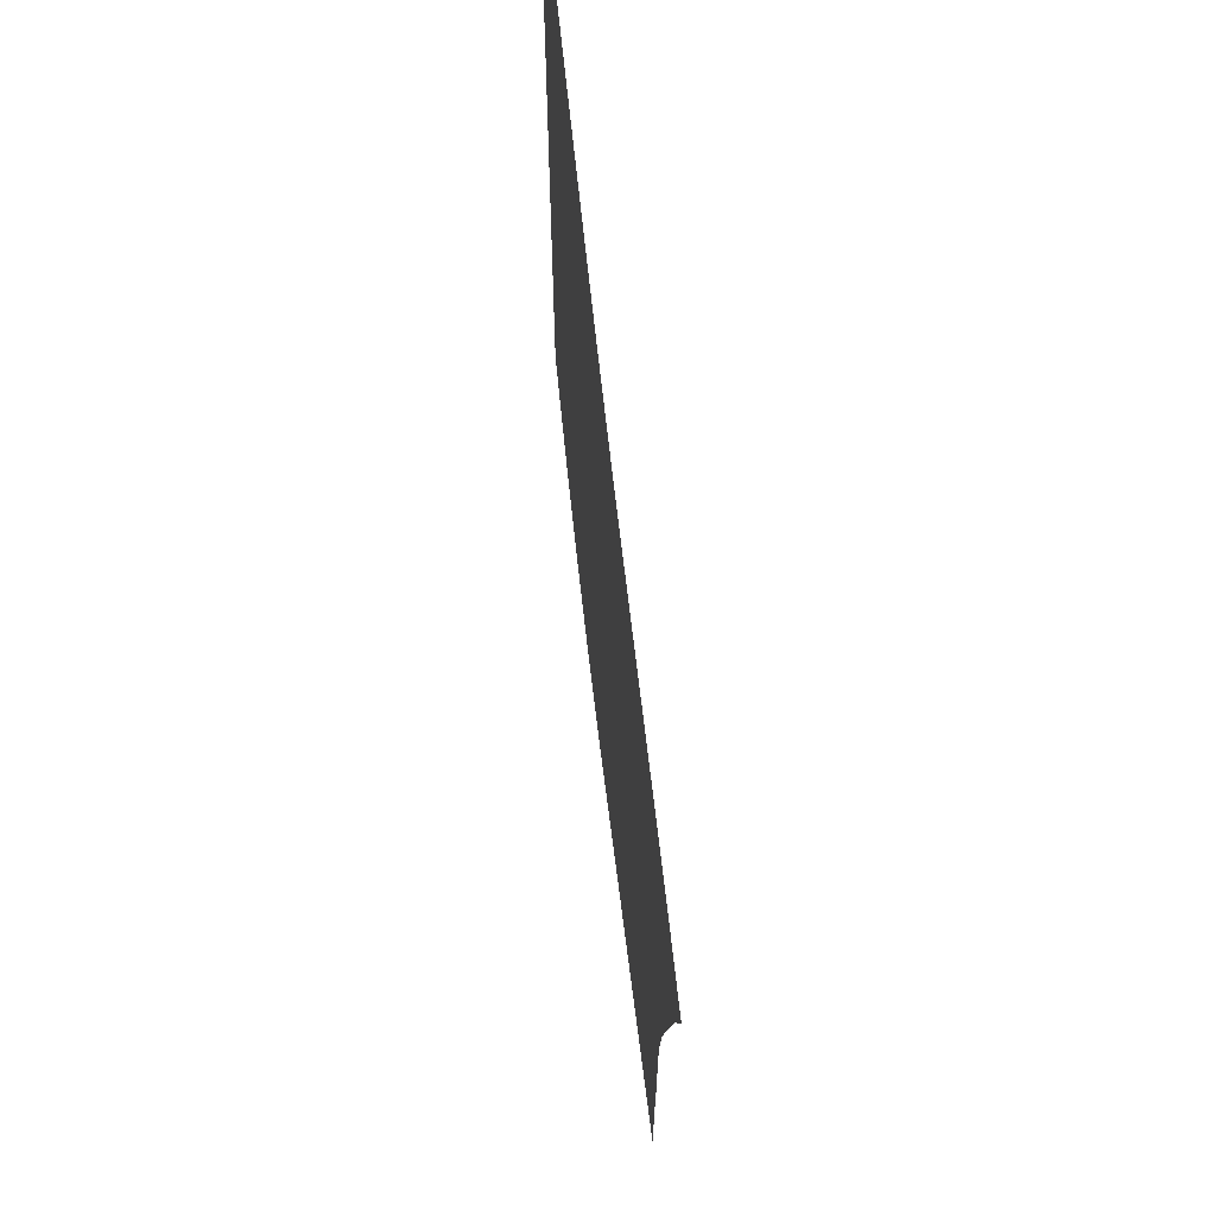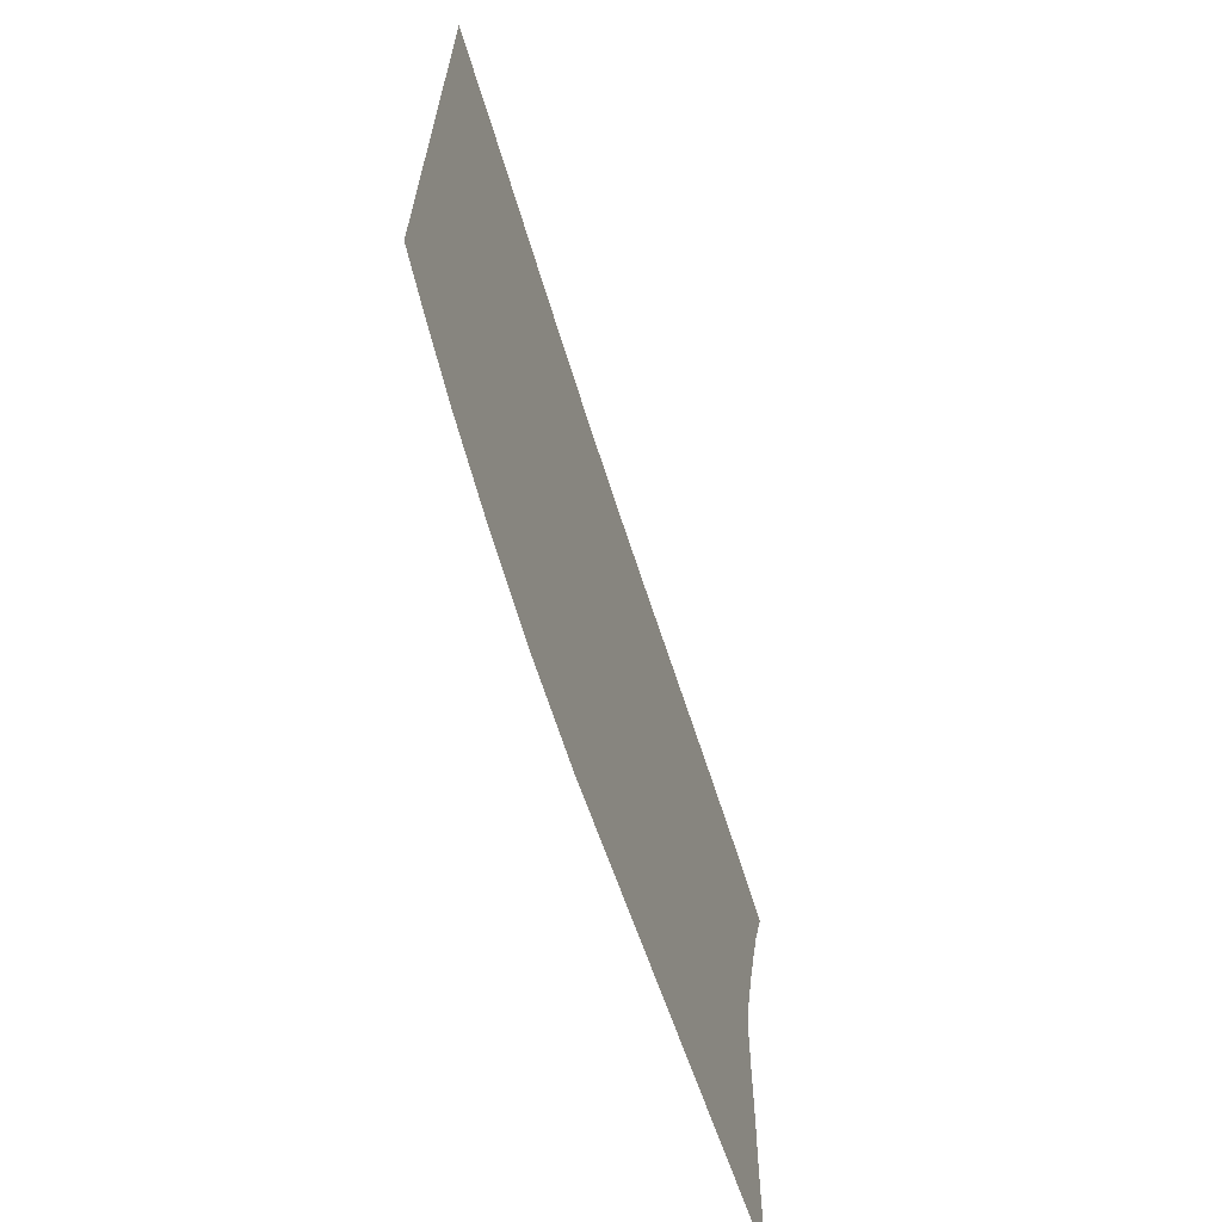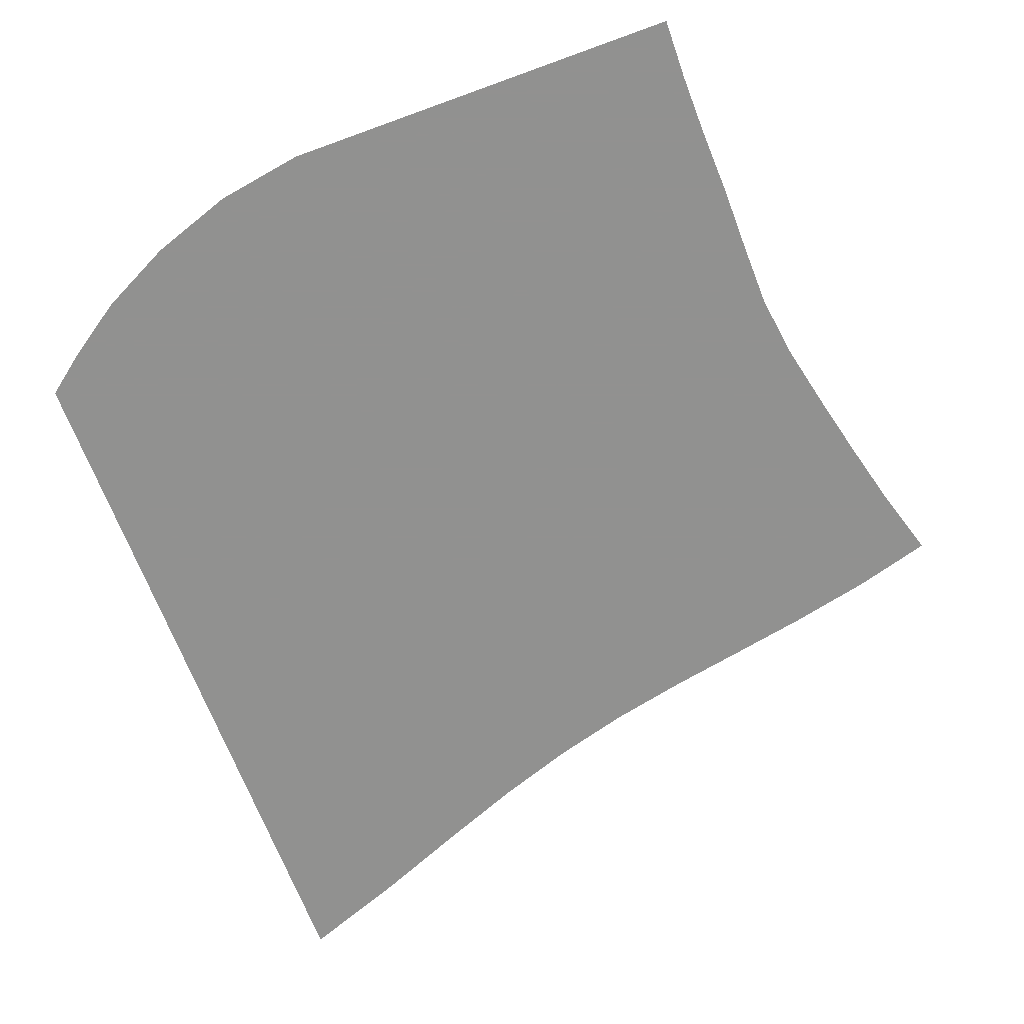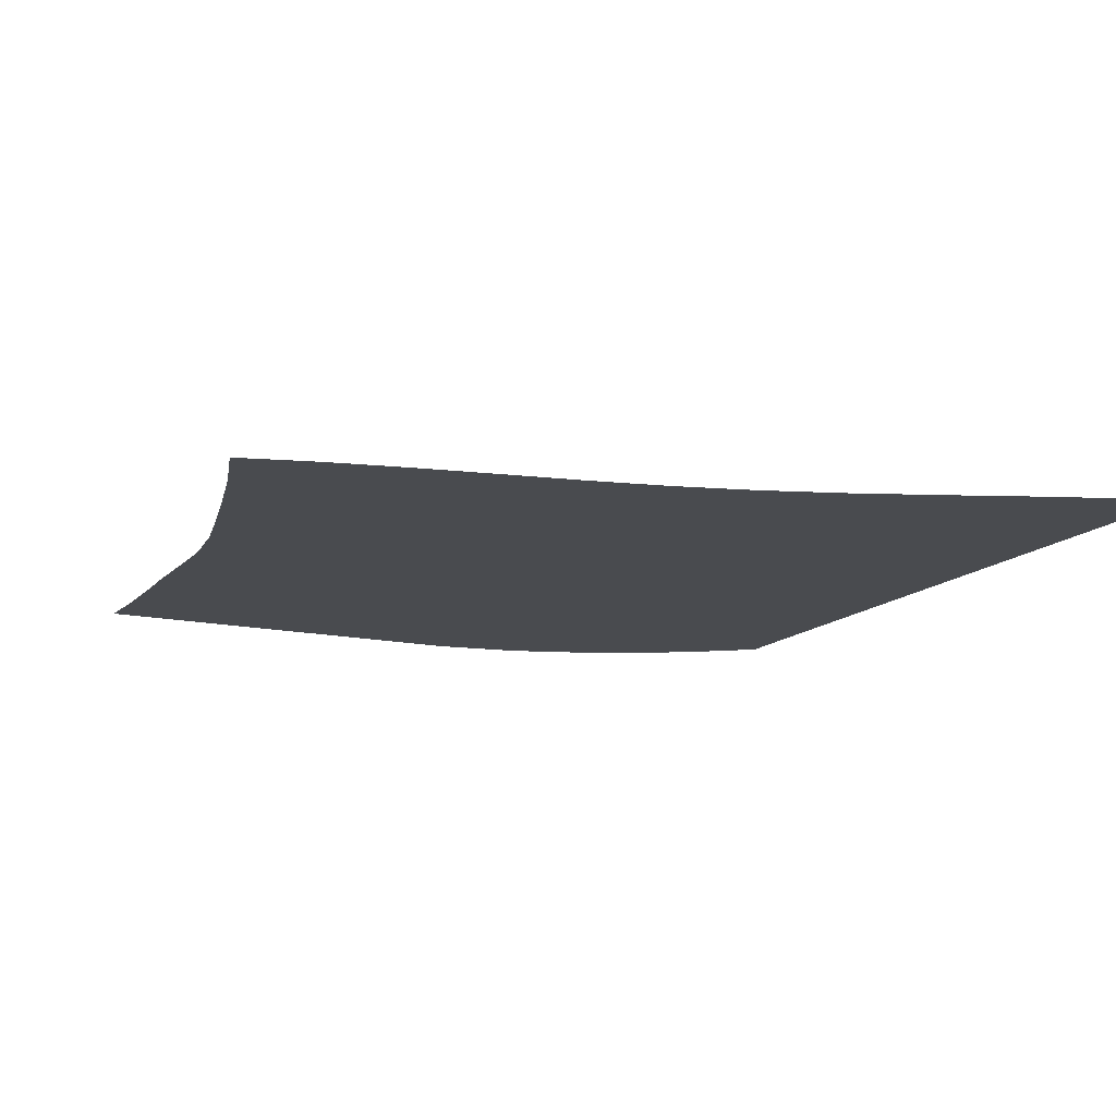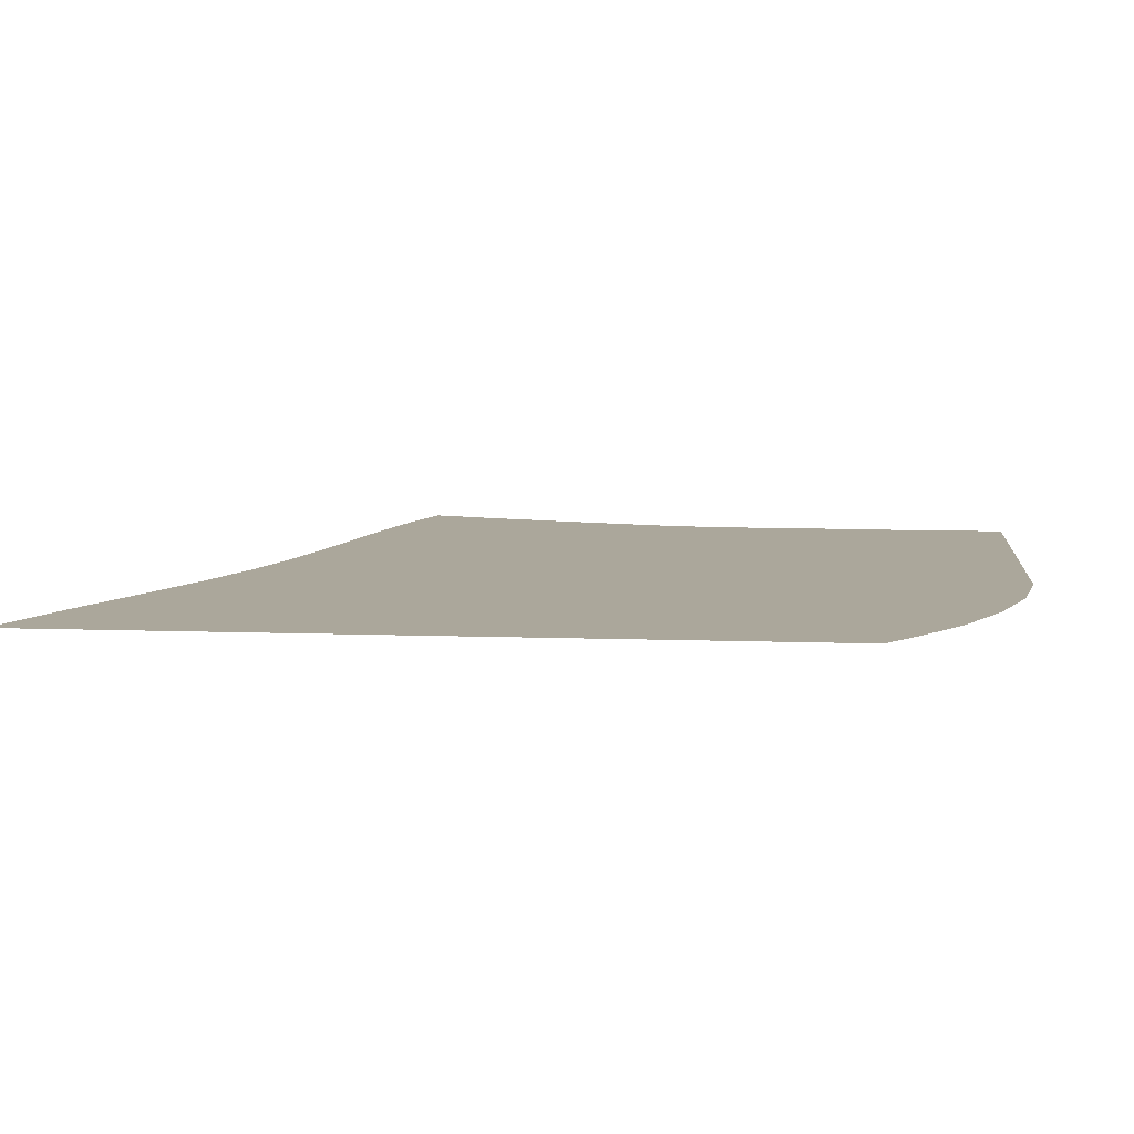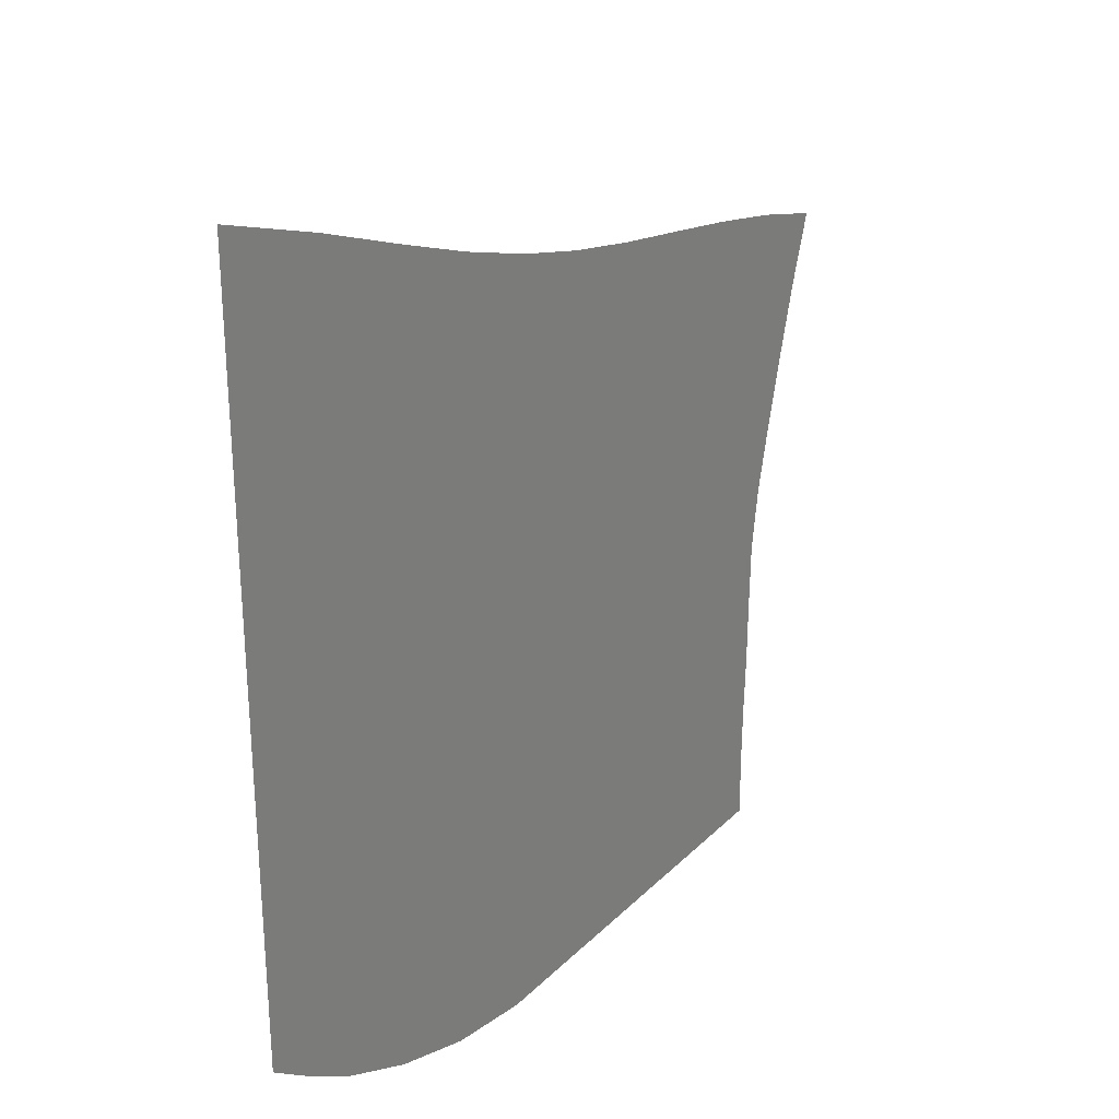
<metadata>
{"format":"obj","ext":"obj","renderer":"f3d","projection":"perspective","resolution":1024,"background":"white","views":[{"elev":65.0,"azim":82.9,"up":"+Y"},{"elev":-67.8,"azim":-70.5,"up":"+Y"},{"elev":-66.0,"azim":20.2,"up":"+Z"},{"elev":-14.0,"azim":153.6,"up":"+Z"},{"elev":8.1,"azim":-84.1,"up":"+Z"},{"elev":28.8,"azim":-54.8,"up":"+Y"}]}
</metadata>
<code>
v  0.000963  6  0
v  0.7248  5.72  0
v  1.339  5.459  0
v  1.893  5.232  0
v  2.414  5.045  0
v  2.921  4.897  0
v  3.429  4.779  0
v  3.945  4.676  0
v  4.467  4.57  0
v  4.987  4.447  0
v  5.49  4.298  0
v  0.000732  5.499  0
v  0.6202  5.246  0
v  1.201  4.994  0
v  1.751  4.767  0
v  2.282  4.576  0
v  2.804  4.422  0
v  3.321  4.298  0
v  3.837  4.192  0
v  4.35  4.087  0
v  4.856  3.971  0
v  5.348  3.838  0
v  0.000455  4.999  0
v  0.5685  4.751  0
v  1.119  4.509  0
v  1.656  4.289  0
v  2.182  4.1  0
v  2.702  3.945  0
v  3.218  3.82  0
v  3.73  3.713  0
v  4.237  3.61  0
v  4.737  3.501  0
v  5.228  3.378  0
v  0.000292  4.499  0
v  0.5378  4.25  0
v  1.066  4.014  0
v  1.587  3.8  0
v  2.102  3.615  0
v  2.614  3.463  0
v  3.124  3.339  0
v  3.629  3.235  0
v  4.13  3.139  0
v  4.626  3.039  0
v  5.117  2.926  0
v  0.00018  3.999  0
v  0.5164  3.748  0
v  1.027  3.513  0
v  1.534  3.302  0
v  2.038  3.121  0
v  2.541  2.973  0
v  3.044  2.854  0
v  3.543  2.756  0
v  4.039  2.67  0
v  4.531  2.588  0
v  5.021  2.498  0
v  9.4e-05  3.499  0
v  0.4998  3.245  0
v  0.996  3.009  0
v  1.491  2.799  0
v  1.986  2.62  0
v  2.484  2.477  0
v  2.984  2.366  0
v  3.483  2.278  0
v  3.98  2.204  0
v  4.473  2.141  0
v  4.965  2.088  0
v  1.9e-05  2.999  0
v  0.4852  2.742  0
v  0.9686  2.504  0
v  1.454  2.292  0
v  1.944  2.116  0
v  2.441  1.98  0
v  2.943  1.879  0
v  3.448  1.803  0
v  3.952  1.743  0
v  4.456  1.697  0
v  4.956  1.667  0
v  -6.3e-05  2.499  0
v  0.4691  2.241  0
v  0.9388  1.998  0
v  1.416  1.784  0
v  1.904  1.61  0
v  2.404  1.482  0
v  2.912  1.396  0
v  3.424  1.336  0
v  3.936  1.29  0
v  4.446  1.257  0
v  4.953  1.232  0
v  -0.000183  1.999  0
v  0.4444  1.745  0
v  0.8951  1.496  0
v  1.364  1.276  0
v  1.856  1.103  0
v  2.364  0.9863  0
v  2.883  0.9192  0
v  3.402  0.8761  0
v  3.919  0.8456  0
v  4.431  0.8229  0
v  4.938  0.803  0
v  -0.000415  1.499  0
v  0.394  1.256  0
v  0.8148  1  0
v  1.281  0.7727  0
v  1.788  0.5969  0
v  2.319  0.4925  0
v  2.856  0.4507  0
v  3.387  0.4278  0
v  3.91  0.4121  0
v  4.426  0.4004  0
v  4.933  0.3907  0
v  -0.000936  0.9997  0
v  0.2632  0.7956  0
v  0.6524  0.5314  0
v  1.139  0.2878  0
v  1.693  0.09781  0
v  2.276  0  0
v  2.843  0  0
v  3.385  0  0
v  3.912  0  0
v  4.431  0  0
v  4.941  0  0
f 1 2 13
f 1 13 12
f 2 3 14
f 2 14 13
f 3 4 15
f 3 15 14
f 4 5 16
f 4 16 15
f 5 6 17
f 5 17 16
f 6 7 18
f 6 18 17
f 7 8 19
f 7 19 18
f 8 9 20
f 8 20 19
f 9 10 21
f 9 21 20
f 10 11 22
f 10 22 21
f 12 13 24
f 12 24 23
f 13 14 25
f 13 25 24
f 14 15 26
f 14 26 25
f 15 16 27
f 15 27 26
f 16 17 28
f 16 28 27
f 17 18 29
f 17 29 28
f 18 19 30
f 18 30 29
f 19 20 31
f 19 31 30
f 20 21 32
f 20 32 31
f 21 22 33
f 21 33 32
f 23 24 35
f 23 35 34
f 24 25 36
f 24 36 35
f 25 26 37
f 25 37 36
f 26 27 38
f 26 38 37
f 27 28 39
f 27 39 38
f 28 29 40
f 28 40 39
f 29 30 41
f 29 41 40
f 30 31 42
f 30 42 41
f 31 32 43
f 31 43 42
f 32 33 44
f 32 44 43
f 34 35 46
f 34 46 45
f 35 36 47
f 35 47 46
f 36 37 48
f 36 48 47
f 37 38 49
f 37 49 48
f 38 39 50
f 38 50 49
f 39 40 51
f 39 51 50
f 40 41 52
f 40 52 51
f 41 42 53
f 41 53 52
f 42 43 54
f 42 54 53
f 43 44 55
f 43 55 54
f 45 46 57
f 45 57 56
f 46 47 58
f 46 58 57
f 47 48 59
f 47 59 58
f 48 49 60
f 48 60 59
f 49 50 61
f 49 61 60
f 50 51 62
f 50 62 61
f 51 52 63
f 51 63 62
f 52 53 64
f 52 64 63
f 53 54 65
f 53 65 64
f 54 55 66
f 54 66 65
f 56 57 68
f 56 68 67
f 57 58 69
f 57 69 68
f 58 59 70
f 58 70 69
f 59 60 71
f 59 71 70
f 60 61 72
f 60 72 71
f 61 62 73
f 61 73 72
f 62 63 74
f 62 74 73
f 63 64 75
f 63 75 74
f 64 65 76
f 64 76 75
f 65 66 77
f 65 77 76
f 67 68 79
f 67 79 78
f 68 69 80
f 68 80 79
f 69 70 81
f 69 81 80
f 70 71 82
f 70 82 81
f 71 72 83
f 71 83 82
f 72 73 84
f 72 84 83
f 73 74 85
f 73 85 84
f 74 75 86
f 74 86 85
f 75 76 87
f 75 87 86
f 76 77 88
f 76 88 87
f 78 79 90
f 78 90 89
f 79 80 91
f 79 91 90
f 80 81 92
f 80 92 91
f 81 82 93
f 81 93 92
f 82 83 94
f 82 94 93
f 83 84 95
f 83 95 94
f 84 85 96
f 84 96 95
f 85 86 97
f 85 97 96
f 86 87 98
f 86 98 97
f 87 88 99
f 87 99 98
f 89 90 101
f 89 101 100
f 90 91 102
f 90 102 101
f 91 92 103
f 91 103 102
f 92 93 104
f 92 104 103
f 93 94 105
f 93 105 104
f 94 95 106
f 94 106 105
f 95 96 107
f 95 107 106
f 96 97 108
f 96 108 107
f 97 98 109
f 97 109 108
f 98 99 110
f 98 110 109
f 100 101 112
f 100 112 111
f 101 102 113
f 101 113 112
f 102 103 114
f 102 114 113
f 103 104 115
f 103 115 114
f 104 105 116
f 104 116 115
f 105 106 117
f 105 117 116
f 106 107 118
f 106 118 117
f 107 108 119
f 107 119 118
f 108 109 120
f 108 120 119
f 109 110 121
f 109 121 120

</code>
